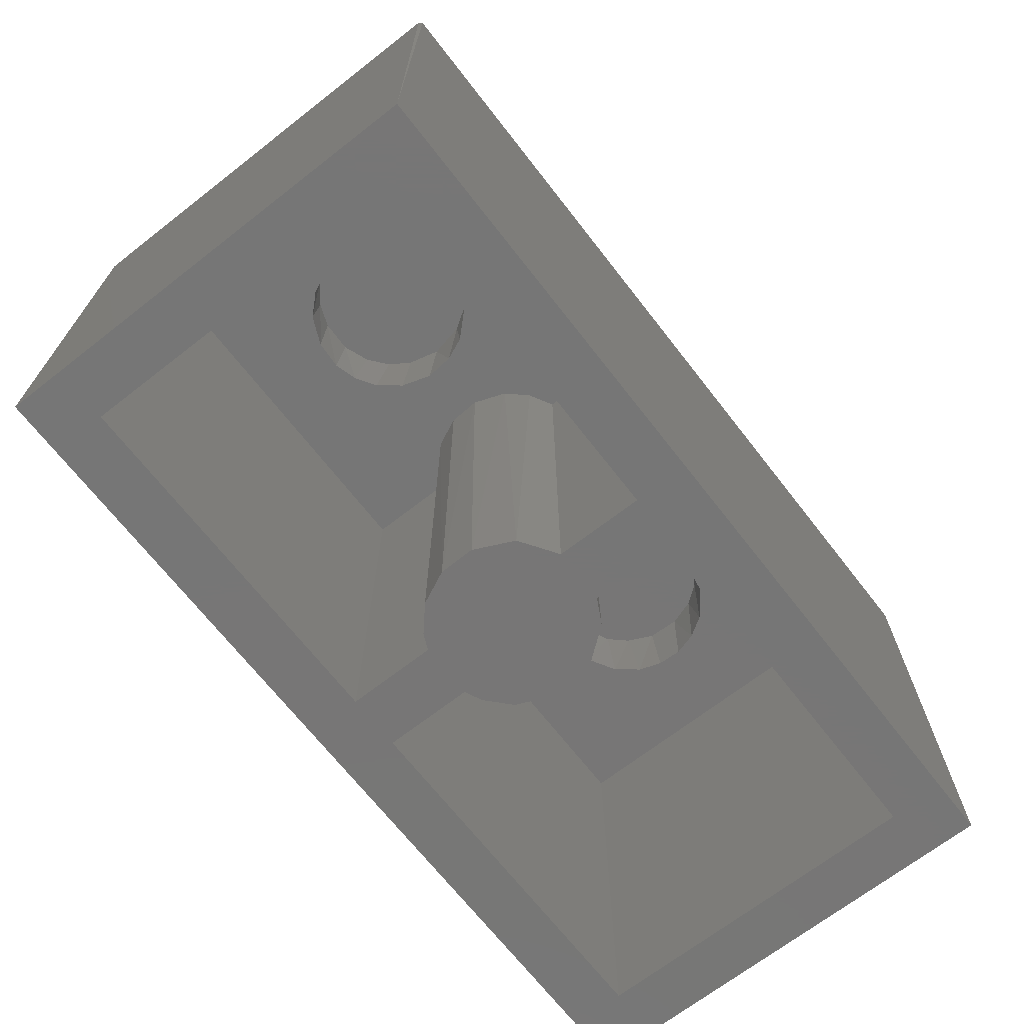
<metadata>
{"format":"stl","ext":"stl","renderer":"f3d","projection":"perspective","resolution":1024,"background":"white","views":[{"elev":-68.9,"azim":127.9,"up":"+Z"}]}
</metadata>
<code>
# stl→obj: 442 verts, 880 faces
v 15.98 0.02062 0
v 15.98 7.977 0
v 16 0.07793 8.909
v 15.99 7.938 8.927
v 0.02253 7.979 0
v 1 7 0
v 0.02062 0.02252 0
v 1 1 0
v 7.5 5.417 0
v 7.5 7 0
v 8.5 7 0
v 15 7 0
v 15 1 0
v 9.473 3.663 0
v 9.203 3.086 0
v 7.5 2.586 0
v 8.775 2.708 0
v 8.5 1 0
v 7.5 1 0
v 8.5 2.586 0
v 8.507 5.424 0
v 9.156 4.99 0
v 9.481 4.299 0
v 7.194 2.727 0
v 7.066 5.187 0
v 6.774 3.117 0
v 6.503 3.764 0
v 6.596 4.586 0
v 0.006588 7.921 8.941
v 0.007144 0.07531 8.939
v 6.563 4.335 9.002
v 9.976 5.587 9.004
v 6.282 5.197 9.004
v 1.443 3.721 9.004
v 0.06755 0.1136 8.998
v 1.565 3.214 9.007
v 6.516 3.519 9.007
v 10.33 2.011 9.002
v 6.378 3.012 9.004
v 10.89 1.696 9.009
v 5.593 6.013 9.005
v 5.918 5.691 9.008
v 15.93 7.927 8.996
v 10.64 6.18 9.007
v 9.43 4.188 9.002
v 9.526 4.737 9.002
v 15.9 0.1 9
v 5.268 1.77 9.005
v 11.89 6.555 9.008
v 13.27 6.238 9.004
v 14.49 4.556 9.007
v 14.57 3.741 9.004
v 9.459 3.71 9.008
v 9.875 2.543 9.003
v 2.427 1.992 9.01
v 1.852 2.565 9.003
v 1.654 5.055 9.005
v 2.044 5.655 9.008
v 0.06847 7.918 8.996
v 2.499 6.107 9.002
v 13.66 5.955 9.008
v 14.3 2.875 9.007
v 2.986 6.372 9.004
v 14.07 5.501 9.008
v 14.03 2.374 9.002
v 2.915 1.67 9.004
v 1.448 4.349 9.003
v 11.39 6.516 9.001
v 14.35 4.999 9.008
v 13.26 1.768 9.006
v 12.29 1.433 9.002
v 4.671 1.517 9.004
v 11.58 1.466 9.005
v 3.871 1.44 9.005
v 4.526 6.517 9.004
v 3.886 6.572 9.005
v 0.07391 7.994 8.935
v 15.94 7.99 8.936
v 0.07276 0.01117 8.95
v 15.94 0.007977 8.924
v 1 1 8
v 7.5 1 8
v 7.491 2.57 8
v 7.493 5.424 8
v 6.844 4.99 8
v 6.538 4.362 8
v 6.504 3.789 8
v 6.789 3.079 8
v 7.5 7 8
v 1 7 8
v 2.504 4.178 8
v 2.522 3.723 8
v 2.63 4.621 8
v 2.672 3.288 8
v 2.996 2.876 8
v 5.141 4.979 8
v 4.794 5.281 8
v 4.178 5.506 8
v 3.564 2.548 8
v 3.401 5.393 8
v 4.215 2.508 8
v 4.773 2.701 8
v 5.29 3.203 8
v 2.876 5.004 8
v 5.413 4.535 8
v 5.507 3.888 8
v 15 7 8
v 8.5 7 8
v 8.502 5.423 8
v 8.5 2.586 8
v 8.806 2.727 8
v 9.226 3.117 8
v 9.462 3.638 8
v 9.496 4.211 8
v 9.276 4.808 8
v 8.932 5.18 8
v 8.5 1 8
v 15 1 8
v 13.48 4.348 8
v 13.14 4.987 8
v 11.78 5.492 8
v 11.17 5.268 8
v 10.72 4.794 8
v 10.5 3.849 8
v 10.54 4.373 8
v 10.67 3.288 8
v 12.74 5.31 8
v 12.88 2.774 8
v 13.24 3.151 8
v 13.46 3.628 8
v 11 2.876 8
v 11.38 2.63 8
v 12.31 5.475 8
v 11.82 2.504 8
v 12.34 2.533 8
v 1.527 4.337 10.37
v 1.491 3.889 9.047
v 1.502 3.886 10.34
v 1.534 3.561 9.06
v 1.571 3.455 10.39
v 1.61 3.246 9.066
v 1.73 2.948 10.35
v 1.775 2.837 9.049
v 1.95 2.558 9.056
v 2.019 2.489 10.38
v 2.139 2.311 9.044
v 2.241 2.232 10.36
v 2.48 2.005 9.057
v 2.494 2.016 10.39
v 2.825 1.779 9.047
v 2.84 1.789 10.36
v 3.043 1.685 9.07
v 3.247 1.619 10.36
v 3.457 1.555 9.07
v 3.687 1.52 10.34
v 3.786 1.505 9.064
v 4.108 1.496 9.063
v 4.101 1.504 10.35
v 4.542 1.551 9.057
v 4.539 1.559 10.34
v 4.958 1.681 9.054
v 5.034 1.73 10.38
v 5.327 1.875 9.065
v 5.342 1.89 10.33
v 5.765 2.217 9.071
v 5.533 2.034 10.37
v 5.803 2.277 10.38
v 6.112 2.653 9.073
v 6.111 2.661 10.34
v 6.299 2.999 9.064
v 6.311 3.064 10.37
v 6.447 3.456 9.063
v 6.44 3.464 10.35
v 6.491 3.736 9.062
v 6.496 3.896 10.35
v 6.503 4.111 9.07
v 6.476 4.339 10.34
v 6.45 4.54 9.056
v 6.42 4.597 10.37
v 6.317 4.966 9.051
v 6.312 4.943 10.36
v 6.119 5.341 9.06
v 6.103 5.332 10.4
v 5.848 5.693 9.066
v 5.844 5.687 10.34
v 5.525 5.989 9.063
v 5.51 5.989 10.36
v 5.293 6.151 9.048
v 5.131 6.227 10.36
v 4.945 6.322 9.062
v 4.744 6.381 10.37
v 4.544 6.446 9.067
v 4.334 6.475 10.36
v 4.263 6.492 9.061
v 3.888 6.506 9.057
v 3.889 6.494 10.36
v 3.458 6.447 9.066
v 3.416 6.426 10.37
v 3.067 6.324 9.072
v 3.024 6.297 10.37
v 2.835 6.224 9.052
v 2.566 6.051 10.35
v 2.485 5.993 9.078
v 2.152 5.694 9.063
v 2.153 5.675 10.38
v 1.945 5.433 9.059
v 1.9 5.343 10.37
v 1.776 5.157 9.06
v 1.766 5.12 10.35
v 1.606 4.752 9.053
v 1.623 4.761 10.37
v 1.512 4.329 9.053
v 1.626 4.112 10.49
v 6.355 3.903 10.5
v 2.19 5.502 10.5
v 1.682 3.513 10.5
v 2.032 2.689 10.5
v 2.678 2.061 10.5
v 5.393 5.929 10.49
v 4.819 6.229 10.49
v 3.859 6.369 10.5
v 2.975 6.141 10.49
v 5.112 1.918 10.5
v 5.791 2.43 10.49
v 6.268 3.309 10.5
v 5.983 5.279 10.5
v 3.349 1.751 10.5
v 4.302 1.672 10.5
v 9.519 4.307 10.34
v 9.493 4.063 9.061
v 9.504 3.893 10.35
v 9.517 3.674 9.073
v 9.565 3.441 10.35
v 9.589 3.301 9.046
v 9.685 3.041 9.066
v 9.693 3.064 10.38
v 9.795 2.822 10.34
v 9.883 2.653 9.053
v 10.03 2.47 10.39
v 10.08 2.385 9.055
v 10.26 2.191 9.043
v 10.24 2.232 10.36
v 10.48 2.016 10.36
v 10.46 2.006 9.037
v 10.84 1.777 9.066
v 10.85 1.792 10.38
v 11.24 1.606 9.049
v 11.25 1.616 10.33
v 11.68 1.512 9.055
v 11.48 1.566 10.39
v 11.88 1.504 10.35
v 12.01 1.492 9.051
v 12.33 1.511 9.049
v 12.16 1.519 10.39
v 12.55 1.563 10.34
v 12.65 1.581 9.06
v 12.96 1.683 9.062
v 13.06 1.734 10.35
v 13.34 1.884 9.064
v 13.54 2.035 10.37
v 13.58 2.05 9.055
v 13.78 2.226 9.037
v 13.84 2.307 10.36
v 14.06 2.564 9.065
v 14.08 2.63 10.38
v 14.28 2.977 10.35
v 14.23 2.857 9.064
v 14.38 3.225 9.078
v 14.39 3.254 10.32
v 14.49 3.719 9.056
v 14.46 3.577 10.35
v 14.5 4.1 9.07
v 14.49 3.988 10.38
v 14.47 4.355 10.37
v 14.45 4.504 9.087
v 14.36 4.828 10.35
v 14.34 4.9 9.074
v 14.21 5.174 9.078
v 14.16 5.266 10.33
v 14.08 5.397 9.062
v 13.77 5.775 10.34
v 13.84 5.695 9.072
v 13.62 5.919 9.059
v 13.25 6.167 10.34
v 13.04 6.284 9.062
v 12.76 6.376 10.37
v 12.54 6.452 9.049
v 12.53 6.435 10.39
v 12.23 6.506 9.031
v 12.09 6.497 10.35
v 11.89 6.504 9.066
v 11.67 6.478 10.34
v 11.46 6.454 9.046
v 11.24 6.381 10.35
v 11.12 6.351 9.052
v 10.84 6.224 9.062
v 10.94 6.248 10.39
v 10.64 6.097 10.35
v 10.49 6.005 9.048
v 10.31 5.846 9.07
v 10.3 5.827 10.37
v 10 5.515 9.061
v 10.01 5.504 10.37
v 9.749 5.107 9.066
v 9.792 5.162 10.37
v 9.61 4.733 10.34
v 9.556 4.561 9.057
v 14.22 3.228 10.5
v 9.794 4.832 10.5
v 9.654 3.644 10.5
v 10.56 5.861 10.5
v 10.36 2.264 10.49
v 11.23 1.762 10.5
v 13.84 2.555 10.5
v 12.34 1.649 10.49
v 13.38 2.079 10.5
v 12.77 1.764 10.5
v 14.33 4.474 10.49
v 12.86 6.19 10.5
v 11.63 6.33 10.5
v 14.22 4.733 10.5
v 13.6 5.748 10.5
v 2.535 3.628 9.5
v 2.508 4.215 9.5
v 5.328 3.288 9.5
v 4.956 2.83 9.5
v 3.068 2.816 9.5
v 2.759 3.151 9.5
v 5.17 4.956 9.5
v 2.672 4.712 9.5
v 2.948 5.075 9.5
v 3.321 5.345 9.5
v 5.485 4.308 9.5
v 5.478 3.723 9.5
v 3.888 5.507 9.5
v 4.599 5.393 9.5
v 4.372 2.535 9.5
v 3.652 2.524 9.5
v 13.25 4.85 9.5
v 13.49 4.243 9.5
v 10.63 3.38 9.5
v 10.48 3.954 9.5
v 13.44 3.524 9.5
v 10.9 5.032 9.5
v 10.62 4.594 9.5
v 13.1 2.968 9.5
v 10.88 2.996 9.5
v 11.26 5.31 9.5
v 11.69 5.475 9.5
v 12.28 5.485 9.5
v 12.74 2.69 9.5
v 12.31 2.525 9.5
v 11.72 2.515 9.5
v 11.23 2.706 9.5
v 12.83 5.261 9.5
v 9.999 5.313 10.48
v 10.01 2.704 10.49
v 14.36 3.546 10.48
v 13.89 5.458 10.49
v 12.43 6.349 10.48
v 9.647 4.381 10.49
v 10.65 2.013 10.48
v 14.22 4.971 10.46
v 13.02 6.21 10.46
v 11.9 6.428 10.46
v 11.52 6.392 10.45
v 10.98 6.183 10.47
v 10.2 5.623 10.46
v 9.689 3.283 10.47
v 11.76 1.589 10.46
v 14.1 2.794 10.47
v 14.43 4.091 10.46
v 9.564 3.767 10.45
v 9.891 2.776 10.45
v 13.76 2.327 10.46
v 9.584 4.439 10.44
v 10.52 5.947 10.44
v 9.719 4.928 10.43
v 13.24 1.876 10.43
v 14.3 3.149 10.44
v 14.12 5.252 10.43
v 13.44 5.994 10.43
v 12.14 6.461 10.42
v 11.05 1.728 10.42
v 12.64 1.617 10.42
v 14.4 4.568 10.42
v 13.86 5.625 10.41
v 6.359 4.397 10.49
v 1.766 4.762 10.5
v 1.817 5.015 10.48
v 2.294 2.312 10.48
v 2.702 6.044 10.47
v 3.837 1.579 10.47
v 6.298 4.752 10.47
v 4.313 6.412 10.46
v 2.346 5.785 10.46
v 2.944 1.811 10.46
v 5.395 2.025 10.47
v 3.491 1.609 10.45
v 4.324 1.581 10.45
v 4.774 1.676 10.45
v 6.093 2.73 10.45
v 6.185 5.13 10.43
v 5.745 5.723 10.44
v 3.668 6.414 10.45
v 3.303 6.34 10.45
v 1.957 5.328 10.45
v 1.626 4.575 10.45
v 1.78 2.95 10.44
v 5.165 6.169 10.43
v 6.366 3.406 10.45
v 1.538 3.99 10.43
v 6.467 4.008 10.42
v 15.99 0.05033 8.934
v 15.92 0.06303 8.995
v 15.96 0.08537 8.983
v 15.94 0.02566 8.963
v 15.97 7.927 8.965
v 0.06007 0.06506 8.991
v 0.02791 0.02932 8.921
v 15.92 7.965 8.976
v 0.06824 7.965 8.975
v 0.02863 7.967 8.935
v 9.637 4.862 9.04
v 14.45 3.422 9.037
v 13.35 6.127 9.043
v 14.04 2.502 9.029
v 10.13 5.699 9.028
v 9.497 4.371 9.028
v 14.53 4.207 9.023
v 12.92 6.364 9.022
v 9.748 5.171 9.021
v 9.611 3.081 9.009
v 12.85 1.596 9.015
v 2.46 6.006 9.028
v 5.548 1.993 9.021
v 5.953 2.364 9.014
v 6.532 4.049 9.027
v 3.239 6.424 9.019
v 3.445 1.512 9.012
v 4.244 1.466 9.016
v 5.032 6.341 9.01
f 1 2 3
f 3 2 4
f 5 6 7
f 7 6 8
f 1 7 8
f 9 10 11
f 12 2 13
f 13 2 1
f 6 5 10
f 10 5 11
f 11 5 2
f 11 2 12
f 14 15 16
f 16 15 17
f 18 19 20
f 20 19 16
f 20 16 17
f 11 21 9
f 9 22 23
f 8 19 1
f 1 19 18
f 1 18 13
f 16 24 14
f 14 25 9
f 14 9 23
f 26 14 24
f 22 9 21
f 26 27 14
f 27 28 14
f 25 14 28
f 5 7 29
f 29 7 30
f 31 32 33
f 34 35 36
f 31 37 38
f 38 37 39
f 38 39 40
f 41 42 43
f 43 42 33
f 33 32 44
f 45 46 31
f 47 39 48
f 49 50 43
f 43 51 47
f 47 51 52
f 31 53 45
f 46 32 31
f 31 38 54
f 31 54 53
f 35 55 56
f 57 58 59
f 59 58 60
f 43 50 61
f 52 62 47
f 35 56 36
f 59 60 63
f 61 64 43
f 62 65 47
f 35 66 55
f 35 34 59
f 59 34 67
f 44 68 33
f 33 68 43
f 68 49 43
f 64 69 43
f 43 69 51
f 47 65 70
f 47 70 71
f 47 48 72
f 59 67 57
f 47 71 73
f 47 73 39
f 39 73 40
f 74 66 35
f 47 72 35
f 35 72 74
f 43 75 41
f 63 76 59
f 59 76 75
f 59 75 43
f 77 78 5
f 5 78 2
f 7 1 79
f 79 1 80
f 81 82 8
f 8 82 19
f 82 83 19
f 19 83 16
f 84 9 25
f 84 25 85
f 85 25 28
f 85 28 86
f 86 28 27
f 86 27 87
f 87 27 88
f 88 27 26
f 88 26 24
f 88 24 83
f 83 24 16
f 84 89 9
f 9 89 10
f 89 90 10
f 10 90 6
f 90 81 6
f 6 81 8
f 90 91 81
f 81 91 92
f 90 93 91
f 81 92 94
f 94 95 81
f 96 97 89
f 89 97 98
f 81 95 99
f 98 100 90
f 101 102 82
f 89 98 90
f 82 102 103
f 90 100 104
f 90 104 93
f 81 99 101
f 81 101 82
f 82 103 83
f 105 86 106
f 106 86 87
f 105 85 86
f 96 89 105
f 105 89 84
f 84 85 105
f 87 88 106
f 106 88 103
f 103 88 83
f 107 108 12
f 12 108 11
f 108 109 11
f 11 109 21
f 110 20 17
f 110 17 111
f 111 17 15
f 111 15 112
f 112 15 14
f 112 14 113
f 113 14 114
f 114 14 23
f 114 23 115
f 115 23 22
f 115 22 116
f 116 22 21
f 116 21 109
f 110 117 20
f 20 117 18
f 117 118 18
f 18 118 13
f 118 107 13
f 13 107 12
f 107 119 120
f 121 122 108
f 109 108 123
f 116 109 123
f 124 114 125
f 124 113 114
f 126 112 124
f 124 112 113
f 120 127 107
f 108 122 123
f 125 115 116
f 125 116 123
f 114 115 125
f 118 128 129
f 129 130 118
f 126 131 117
f 117 131 132
f 127 133 107
f 107 133 121
f 107 121 108
f 117 132 134
f 118 130 107
f 107 130 119
f 126 117 110
f 126 110 111
f 117 134 118
f 118 134 135
f 118 135 128
f 126 111 112
f 136 137 138
f 138 137 139
f 138 139 140
f 140 139 141
f 140 141 142
f 142 141 143
f 142 143 144
f 142 144 145
f 145 144 146
f 145 146 147
f 147 146 148
f 147 148 149
f 149 148 150
f 149 150 151
f 151 150 152
f 151 152 153
f 153 152 154
f 153 154 155
f 155 154 156
f 155 156 157
f 155 157 158
f 158 157 159
f 158 159 160
f 160 159 161
f 160 161 162
f 162 161 163
f 162 163 164
f 164 163 165
f 164 165 166
f 166 165 167
f 167 165 168
f 167 168 169
f 169 168 170
f 169 170 171
f 171 170 172
f 171 172 173
f 173 172 174
f 173 174 175
f 175 174 176
f 175 176 177
f 177 176 178
f 177 178 179
f 179 178 180
f 179 180 181
f 181 180 182
f 181 182 183
f 183 182 184
f 183 184 185
f 185 184 186
f 185 186 187
f 187 186 188
f 187 188 189
f 189 188 190
f 189 190 191
f 191 190 192
f 191 192 193
f 193 192 194
f 193 194 195
f 193 195 196
f 196 195 197
f 196 197 198
f 198 197 199
f 198 199 200
f 200 199 201
f 200 201 202
f 202 201 203
f 202 203 204
f 202 204 205
f 205 204 206
f 205 206 207
f 207 206 208
f 207 208 209
f 209 208 210
f 209 210 211
f 211 210 212
f 211 212 136
f 136 212 137
f 213 214 215
f 216 214 213
f 214 217 218
f 217 214 216
f 214 219 220
f 221 214 220
f 222 215 214
f 222 214 221
f 223 224 214
f 225 214 224
f 219 214 226
f 218 227 214
f 214 227 228
f 228 223 214
f 229 230 231
f 231 230 232
f 231 232 233
f 233 232 234
f 233 234 235
f 233 235 236
f 236 235 237
f 237 235 238
f 237 238 239
f 239 238 240
f 239 240 241
f 239 241 242
f 242 241 243
f 243 241 244
f 243 244 245
f 243 245 246
f 246 245 247
f 246 247 248
f 248 247 249
f 248 249 250
f 250 249 251
f 251 249 252
f 251 252 253
f 251 253 254
f 254 253 255
f 255 253 256
f 255 256 257
f 255 257 258
f 258 257 259
f 258 259 260
f 260 259 261
f 260 261 262
f 260 262 263
f 263 262 264
f 263 264 265
f 265 264 266
f 266 264 267
f 266 267 268
f 266 268 269
f 269 268 270
f 269 270 271
f 271 270 272
f 271 272 273
f 273 272 274
f 274 272 275
f 274 275 276
f 276 275 277
f 276 277 278
f 276 278 279
f 279 278 280
f 279 280 281
f 281 280 282
f 281 282 283
f 281 283 284
f 284 283 285
f 284 285 286
f 286 285 287
f 286 287 288
f 288 287 289
f 288 289 290
f 290 289 291
f 290 291 292
f 292 291 293
f 292 293 294
f 294 293 295
f 294 295 296
f 294 296 297
f 297 296 298
f 298 296 299
f 298 299 300
f 298 300 301
f 301 300 302
f 301 302 303
f 303 302 304
f 303 304 305
f 305 304 306
f 306 304 307
f 306 307 229
f 229 307 230
f 308 309 310
f 309 308 311
f 308 312 313
f 308 313 314
f 314 313 315
f 314 315 316
f 316 315 317
f 308 318 319
f 312 308 310
f 320 311 308
f 320 308 319
f 318 321 319
f 319 321 322
f 323 324 325
f 325 326 327
f 325 327 328
f 323 325 328
f 329 330 331
f 332 329 331
f 333 334 330
f 332 335 336
f 329 332 336
f 333 330 329
f 324 330 325
f 325 330 334
f 337 338 327
f 337 327 326
f 323 91 324
f 324 91 93
f 324 93 330
f 330 93 104
f 330 104 331
f 331 104 100
f 331 100 332
f 332 100 335
f 335 100 98
f 335 98 336
f 336 98 97
f 336 97 329
f 329 97 96
f 329 96 105
f 329 105 333
f 333 105 106
f 333 106 334
f 334 106 103
f 334 103 325
f 325 103 326
f 326 103 102
f 326 102 337
f 337 102 101
f 337 101 338
f 338 101 99
f 338 99 327
f 327 99 95
f 327 95 328
f 328 95 94
f 328 94 323
f 323 94 92
f 323 92 91
f 339 340 341
f 339 341 342
f 341 340 343
f 344 339 345
f 343 346 341
f 341 346 347
f 345 339 342
f 348 349 339
f 348 339 344
f 339 349 350
f 347 346 351
f 352 353 354
f 352 354 347
f 352 347 351
f 355 339 350
f 342 124 125
f 342 125 345
f 345 125 123
f 345 123 344
f 344 123 122
f 344 122 348
f 348 122 349
f 349 122 121
f 349 121 350
f 350 121 133
f 350 133 127
f 350 127 355
f 355 127 120
f 355 120 339
f 339 120 119
f 339 119 340
f 340 119 130
f 340 130 343
f 343 130 129
f 343 129 346
f 346 129 128
f 346 128 351
f 351 128 135
f 351 135 352
f 352 135 134
f 352 134 353
f 353 134 132
f 353 132 354
f 354 132 131
f 354 131 347
f 347 131 126
f 347 126 341
f 341 126 124
f 341 124 342
f 311 356 309
f 312 310 357
f 308 358 318
f 322 321 359
f 320 319 360
f 309 361 310
f 312 362 313
f 321 363 359
f 319 322 364
f 320 360 365
f 320 365 366
f 311 320 367
f 311 368 356
f 310 369 357
f 313 370 315
f 314 371 308
f 358 372 318
f 321 318 363
f 310 361 373
f 369 374 357
f 314 316 375
f 314 375 371
f 320 366 367
f 309 376 361
f 319 364 360
f 311 367 377
f 309 356 378
f 317 379 316
f 316 379 375
f 371 380 308
f 308 380 358
f 359 363 381
f 322 382 364
f 360 364 288
f 360 288 383
f 360 383 365
f 311 377 368
f 309 378 376
f 361 376 373
f 312 357 239
f 362 246 313
f 313 246 384
f 313 384 250
f 313 250 370
f 315 370 254
f 317 315 385
f 317 385 379
f 318 372 386
f 318 386 363
f 359 381 387
f 359 387 322
f 322 387 382
f 367 366 297
f 367 297 377
f 374 369 236
f 357 374 239
f 386 372 274
f 368 377 301
f 356 368 303
f 356 303 305
f 356 305 378
f 310 373 369
f 315 254 385
f 375 379 260
f 371 375 265
f 358 273 372
f 288 364 286
f 312 239 242
f 312 242 243
f 312 243 362
f 362 243 246
f 375 260 263
f 371 265 380
f 363 386 276
f 363 276 381
f 382 284 364
f 383 290 365
f 366 294 297
f 377 297 298
f 377 298 301
f 368 301 303
f 373 376 231
f 369 373 233
f 369 233 236
f 370 250 251
f 370 251 254
f 375 263 265
f 380 265 266
f 380 271 358
f 358 271 273
f 376 378 306
f 376 229 231
f 374 236 237
f 374 237 239
f 385 255 258
f 385 258 379
f 380 266 271
f 372 273 274
f 381 276 279
f 381 279 387
f 387 279 281
f 387 281 382
f 382 281 284
f 364 284 286
f 365 290 292
f 365 292 366
f 366 292 294
f 373 231 233
f 384 248 250
f 385 254 255
f 379 258 260
f 386 274 276
f 383 288 290
f 378 305 306
f 376 306 229
f 384 246 248
f 266 269 271
f 226 214 388
f 215 389 213
f 389 215 390
f 218 217 391
f 222 392 215
f 227 393 228
f 226 388 394
f 220 395 221
f 215 392 396
f 227 218 397
f 223 398 224
f 227 397 399
f 227 399 393
f 228 393 400
f 228 401 223
f 224 402 225
f 226 394 403
f 219 226 404
f 221 405 222
f 222 405 406
f 390 215 407
f 389 408 213
f 216 409 217
f 228 400 401
f 403 183 226
f 226 183 404
f 220 219 410
f 215 396 407
f 218 391 397
f 225 402 411
f 221 395 405
f 389 390 408
f 213 408 412
f 216 213 412
f 216 412 140
f 216 140 409
f 217 409 145
f 217 145 391
f 397 391 149
f 223 401 398
f 225 411 214
f 214 411 413
f 214 413 388
f 396 205 407
f 401 162 398
f 411 402 171
f 394 388 179
f 220 410 191
f 220 191 395
f 406 405 198
f 222 406 200
f 222 200 392
f 407 207 390
f 390 211 408
f 408 136 412
f 398 162 166
f 398 166 167
f 398 167 224
f 388 413 179
f 394 179 181
f 394 181 403
f 219 404 187
f 219 187 410
f 410 189 191
f 395 191 193
f 395 196 405
f 391 145 147
f 391 147 149
f 397 149 151
f 397 153 399
f 224 167 402
f 406 198 200
f 392 200 202
f 392 202 396
f 407 205 207
f 390 207 209
f 390 209 211
f 409 140 142
f 393 158 400
f 411 171 173
f 411 173 413
f 413 173 175
f 179 413 177
f 404 183 185
f 395 193 196
f 405 196 198
f 396 202 205
f 408 211 136
f 397 151 153
f 393 399 155
f 393 155 158
f 400 160 401
f 404 185 187
f 412 136 138
f 412 138 140
f 409 142 145
f 399 153 155
f 400 158 160
f 162 164 166
f 402 167 169
f 402 169 171
f 413 175 177
f 403 181 183
f 410 187 189
f 401 160 162
f 1 3 414
f 1 414 80
f 415 416 47
f 417 416 415
f 414 416 417
f 414 417 80
f 4 2 78
f 43 47 416
f 43 416 418
f 418 416 4
f 4 416 414
f 4 414 3
f 47 35 419
f 47 419 415
f 415 419 79
f 415 79 417
f 417 79 80
f 30 7 420
f 420 7 79
f 78 421 418
f 4 78 418
f 418 421 43
f 420 419 30
f 420 79 419
f 59 43 422
f 422 43 421
f 422 421 78
f 422 78 77
f 29 30 419
f 29 419 35
f 29 35 59
f 29 59 422
f 423 29 422
f 423 422 77
f 5 29 423
f 5 423 77
f 304 424 307
f 268 425 270
f 283 426 285
f 262 427 264
f 278 277 280
f 302 300 428
f 307 429 230
f 275 430 277
f 285 431 287
f 304 302 432
f 268 267 62
f 268 62 425
f 275 272 430
f 430 51 277
f 282 280 64
f 282 64 283
f 291 289 49
f 304 432 424
f 232 230 53
f 232 53 234
f 264 427 267
f 277 51 69
f 277 69 280
f 426 283 61
f 285 426 431
f 300 299 428
f 235 433 238
f 245 40 247
f 272 270 430
f 291 49 293
f 235 234 433
f 245 244 40
f 249 73 252
f 257 256 434
f 259 257 70
f 259 70 261
f 267 427 62
f 431 426 50
f 296 295 44
f 296 44 299
f 302 428 32
f 302 32 432
f 256 253 434
f 257 434 70
f 283 64 61
f 307 424 429
f 230 429 45
f 230 45 53
f 238 433 54
f 240 238 54
f 240 54 241
f 280 69 64
f 61 50 426
f 295 293 68
f 249 247 73
f 252 73 71
f 252 71 253
f 253 71 434
f 261 70 262
f 270 425 52
f 270 52 430
f 287 431 289
f 49 68 293
f 295 68 44
f 299 44 428
f 424 432 46
f 424 46 429
f 234 53 433
f 247 40 73
f 427 65 62
f 428 44 32
f 54 38 241
f 241 38 244
f 244 38 40
f 427 262 65
f 430 52 51
f 431 50 289
f 432 32 46
f 429 46 45
f 262 70 65
f 425 62 52
f 434 71 70
f 289 50 49
f 433 53 54
f 203 435 204
f 163 436 165
f 165 437 168
f 203 201 435
f 148 146 55
f 176 174 438
f 199 197 439
f 199 439 201
f 154 440 156
f 157 441 159
f 165 436 437
f 168 437 170
f 176 438 178
f 184 42 186
f 197 195 76
f 204 435 58
f 141 36 143
f 152 150 66
f 152 66 154
f 154 66 440
f 184 182 42
f 188 186 41
f 192 190 194
f 194 76 195
f 197 76 439
f 141 139 36
f 156 440 74
f 156 74 157
f 163 161 48
f 163 48 436
f 174 172 37
f 182 33 42
f 186 42 41
f 190 188 442
f 190 442 75
f 190 75 194
f 201 63 435
f 204 58 206
f 206 58 208
f 208 58 57
f 208 57 210
f 139 137 34
f 139 34 36
f 157 74 441
f 161 159 72
f 170 39 172
f 172 39 37
f 174 37 438
f 178 31 180
f 194 75 76
f 212 67 137
f 144 143 146
f 148 55 150
f 159 441 72
f 170 437 39
f 178 438 31
f 182 180 33
f 201 439 63
f 210 57 212
f 143 56 146
f 150 55 66
f 161 72 48
f 180 31 33
f 188 41 442
f 435 60 58
f 212 57 67
f 137 67 34
f 143 36 56
f 146 56 55
f 63 60 435
f 441 74 72
f 438 37 31
f 439 76 63
f 436 48 437
f 442 41 75
f 440 66 74
f 437 48 39

</code>
